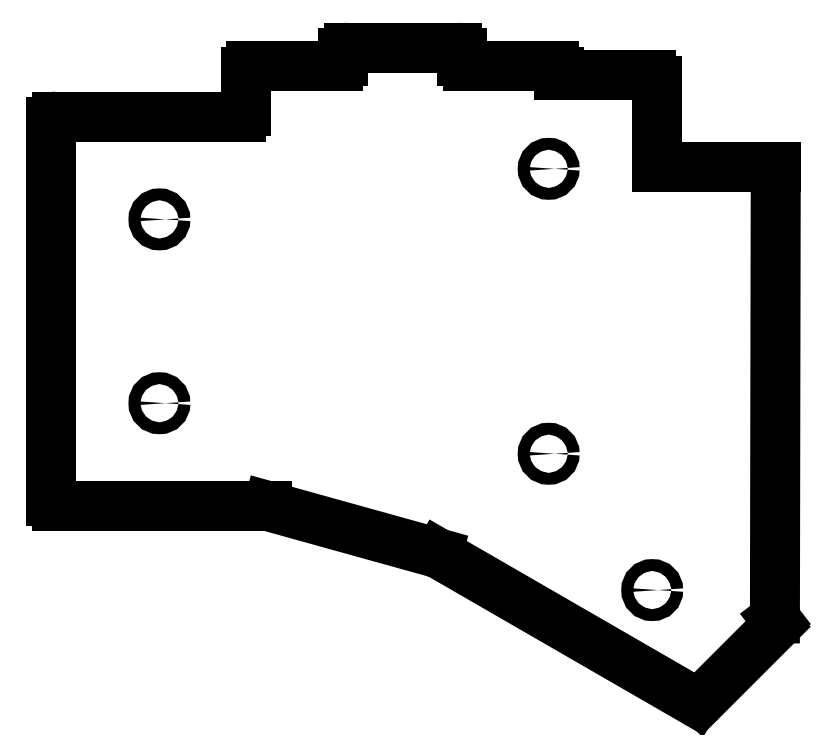
<metadata>
{"format":"dxf","ext":"dxf","renderer":"ezdxf+matplotlib","layout":"modelspace","background":"white","min_lineweight":24,"dpi":150}
</metadata>
<code>
0
SECTION
2
ENTITIES
0
LINE
8
0
10
39
20
-159.5
11
39
21
-89.5
0
LINE
8
0
10
40
20
-88.5
11
74
21
-88.5
0
LINE
8
0
10
75
20
-87.5
11
75
21
-80.15
0
LINE
8
0
10
76
20
-79.15
11
92
21
-79.15
0
LINE
8
0
10
93
20
-78.15
11
93
21
-76.75
0
LINE
8
0
10
94
20
-75.75
11
114
21
-75.75
0
LINE
8
0
10
115
20
-76.75
11
115
21
-78.15
0
LINE
8
0
10
116
20
-79.15
11
132
21
-79.15
0
LINE
8
0
10
133
20
-80.15
11
133
21
-80.85
0
LINE
8
0
10
133
20
-80.85
11
150
21
-80.85
0
LINE
8
0
10
151
20
-81.85
11
151
21
-97.85
0
LINE
8
0
10
172.8
20
-181.3
11
173
21
-181.5
0
LINE
8
0
10
172.9
20
-182.8
11
159.2
21
-196.5
0
LINE
8
0
10
158
20
-196.7
11
110.7
21
-169.3
0
LINE
8
0
10
110.4
20
-169.2
11
79.13
21
-160.5
0
LINE
8
0
10
78.86
20
-160.5
11
40
21
-160.5
0
ARC
8
0
10
40
20
-89.5
40
1
50
90
51
180
0
ARC
8
0
10
74
20
-87.5
40
1
50
270
51
0
0
ARC
8
0
10
76
20
-80.15
40
1
50
90
51
180
0
ARC
8
0
10
92
20
-78.15
40
1
50
270
51
0
0
ARC
8
0
10
94
20
-76.75
40
1
50
90
51
180
0
ARC
8
0
10
114
20
-76.75
40
1
50
0
51
90
0
ARC
8
0
10
116
20
-78.15
40
1
50
180
51
270
0
ARC
8
0
10
132
20
-80.15
40
1
50
0
51
90
0
ARC
8
0
10
150
20
-81.85
40
1
50
0
51
90
0
ARC
8
0
10
172.2
20
-182.1
40
1
50
315
51
37.52
0
ARC
8
0
10
158.5
20
-195.8
40
1
50
240
51
315
0
ARC
8
0
10
110.2
20
-170.2
40
1
50
60
51
74.48
0
ARC
8
0
10
78.86
20
-161.5
40
1
50
74.48
51
90
0
ARC
8
0
10
40
20
-159.5
40
1
50
180
51
270
0
CIRCLE
8
0
10
59
20
-107.5
40
1.1
0
CIRCLE
8
0
10
59
20
-141.5
40
1.1
0
CIRCLE
8
0
10
131
20
-98.15
40
1.1
0
CIRCLE
8
0
10
131
20
-150.8
40
1.1
0
CIRCLE
8
0
10
150.1
20
-176.1
40
1.1
0
LINE
8
0
10
151
20
-97.85
11
173
21
-97.85
0
LINE
8
0
10
173
20
-97.85
11
172.8
21
-181.3
0
ENDSEC
0
EOF

</code>
